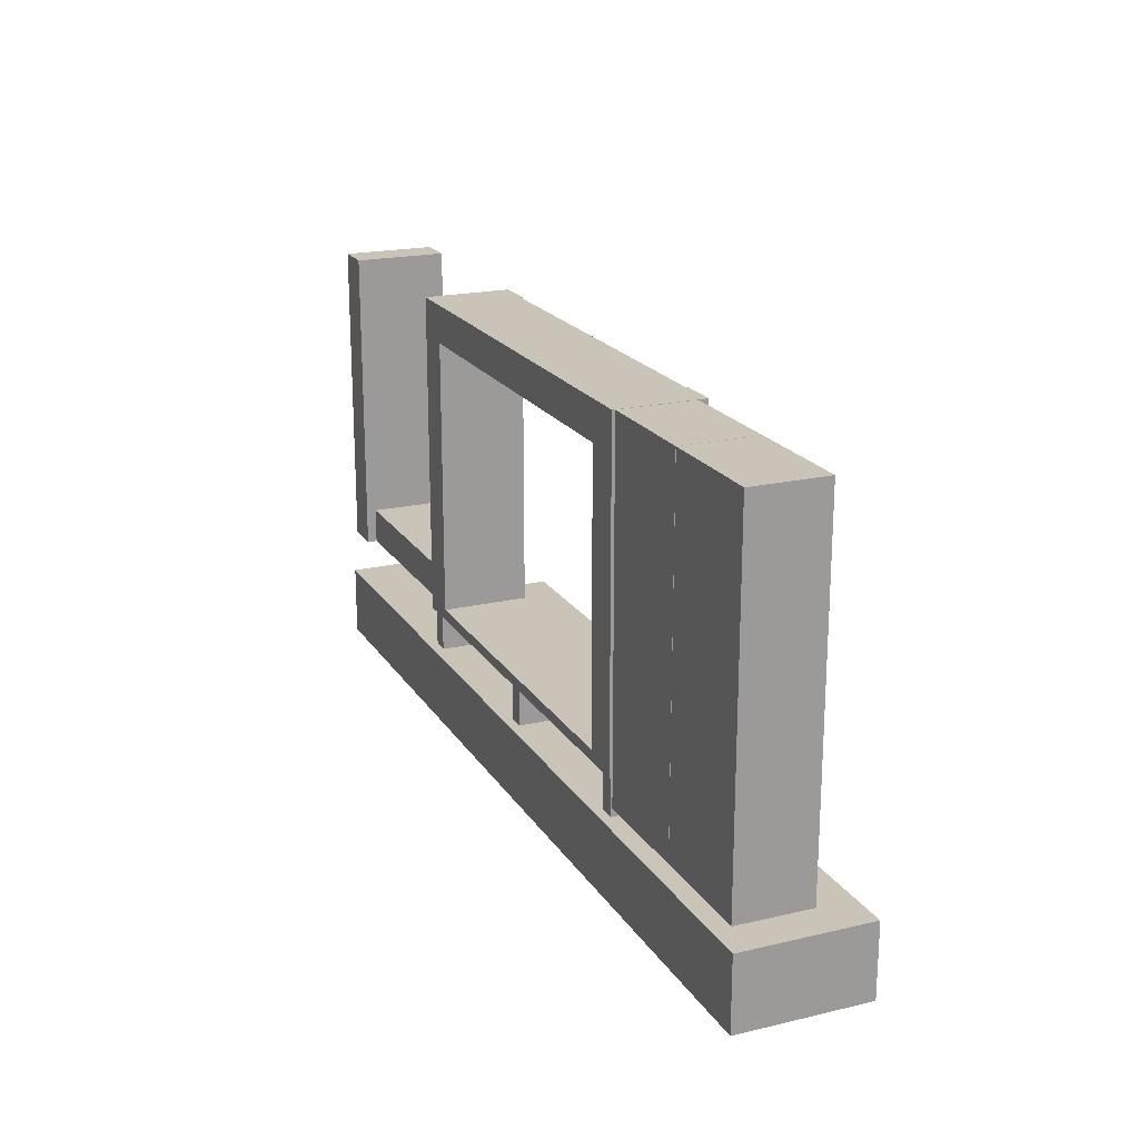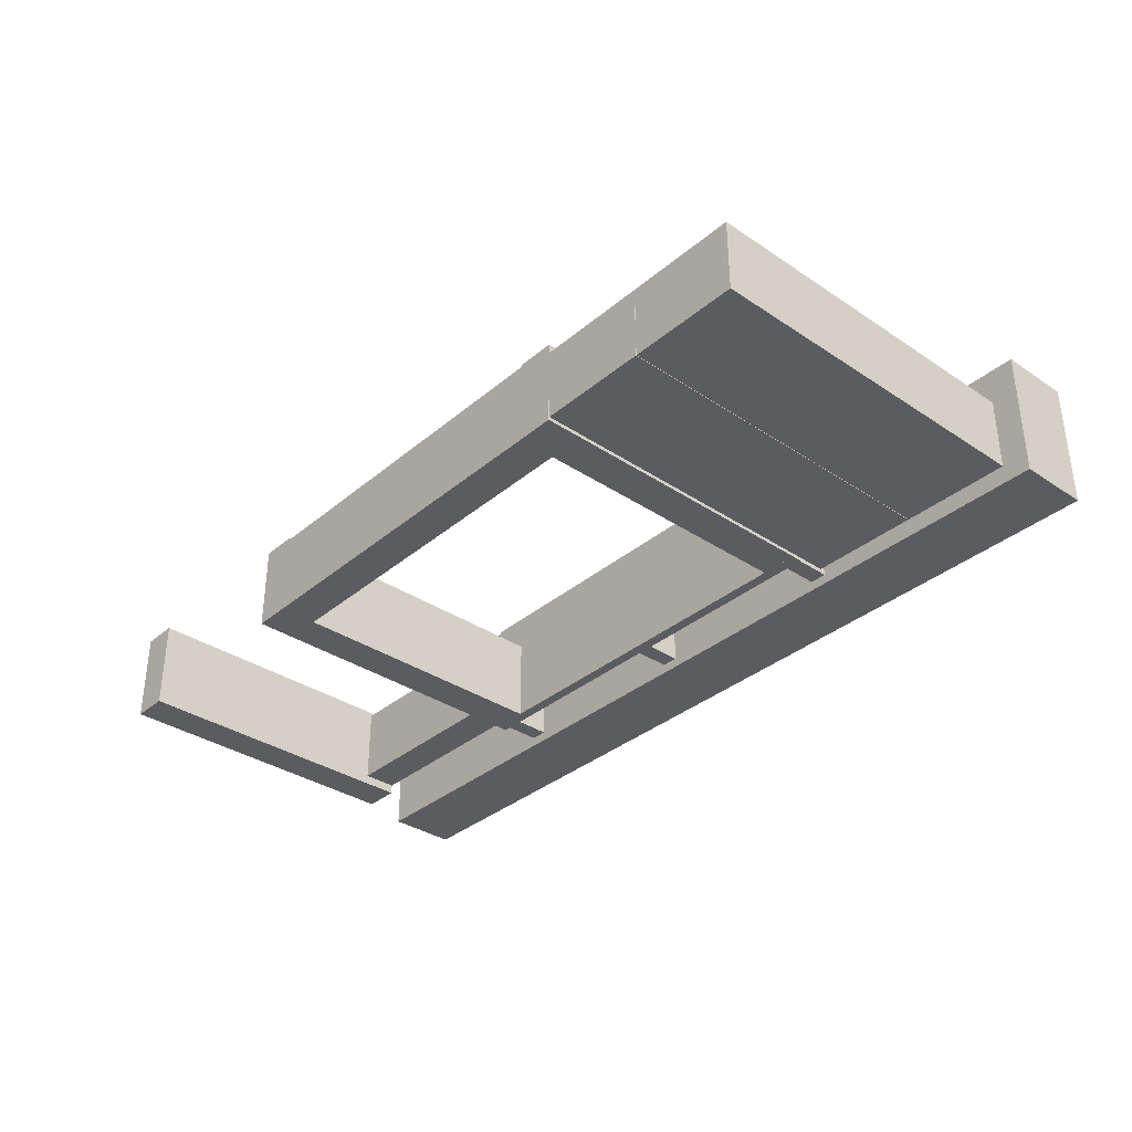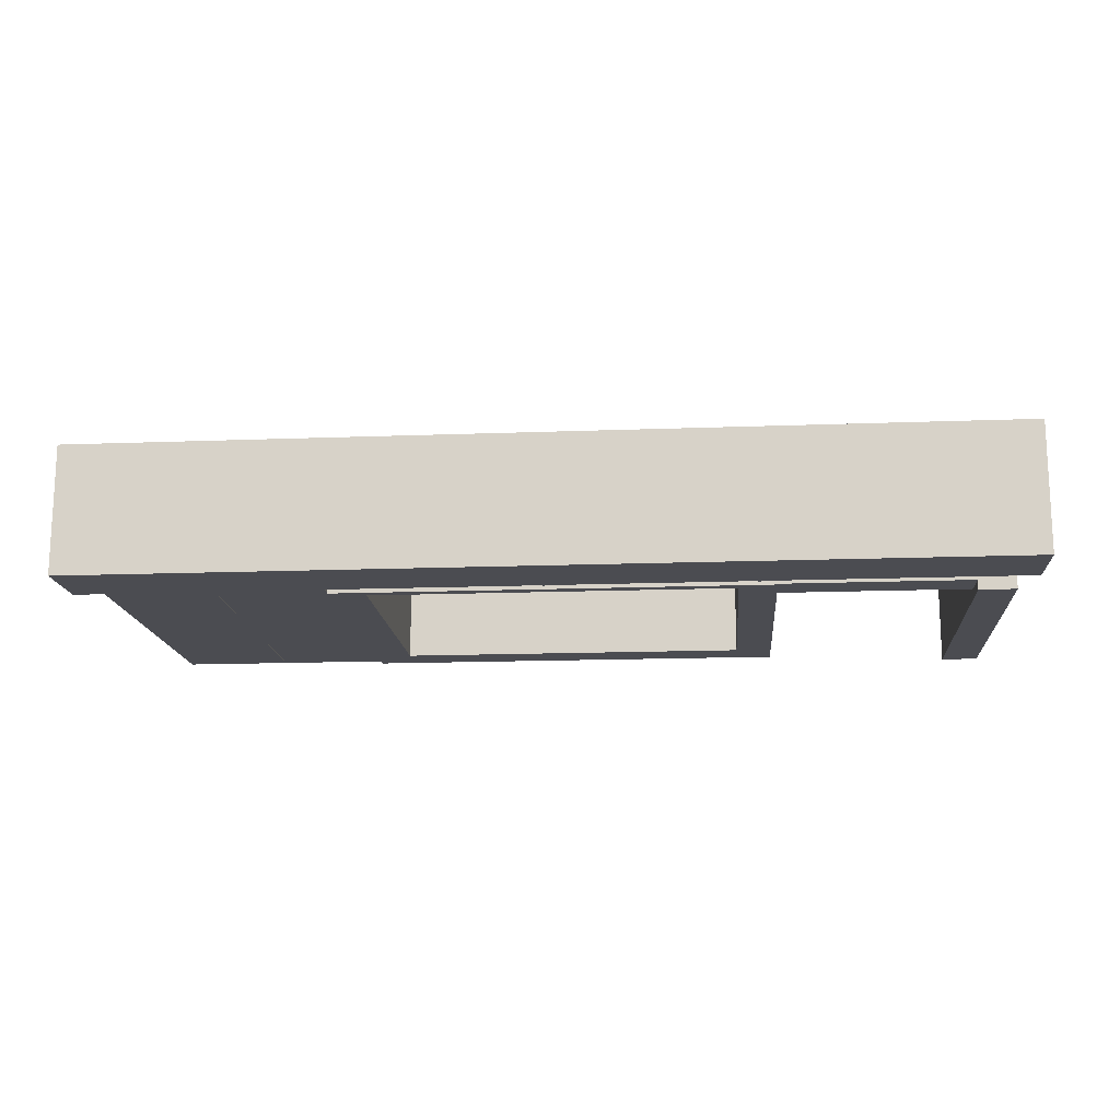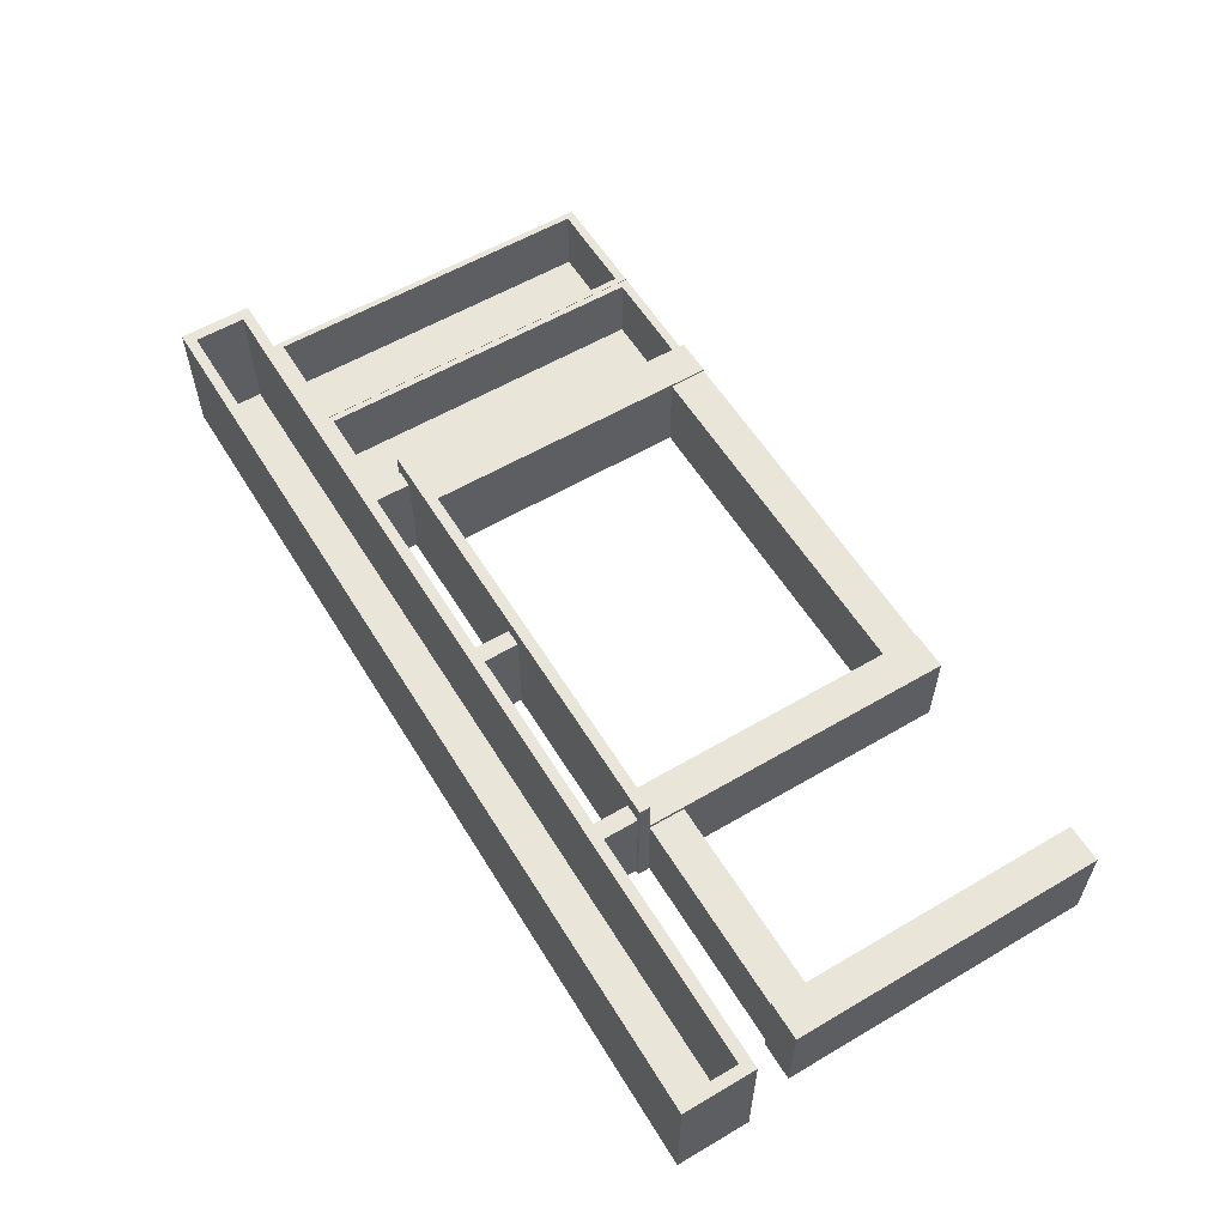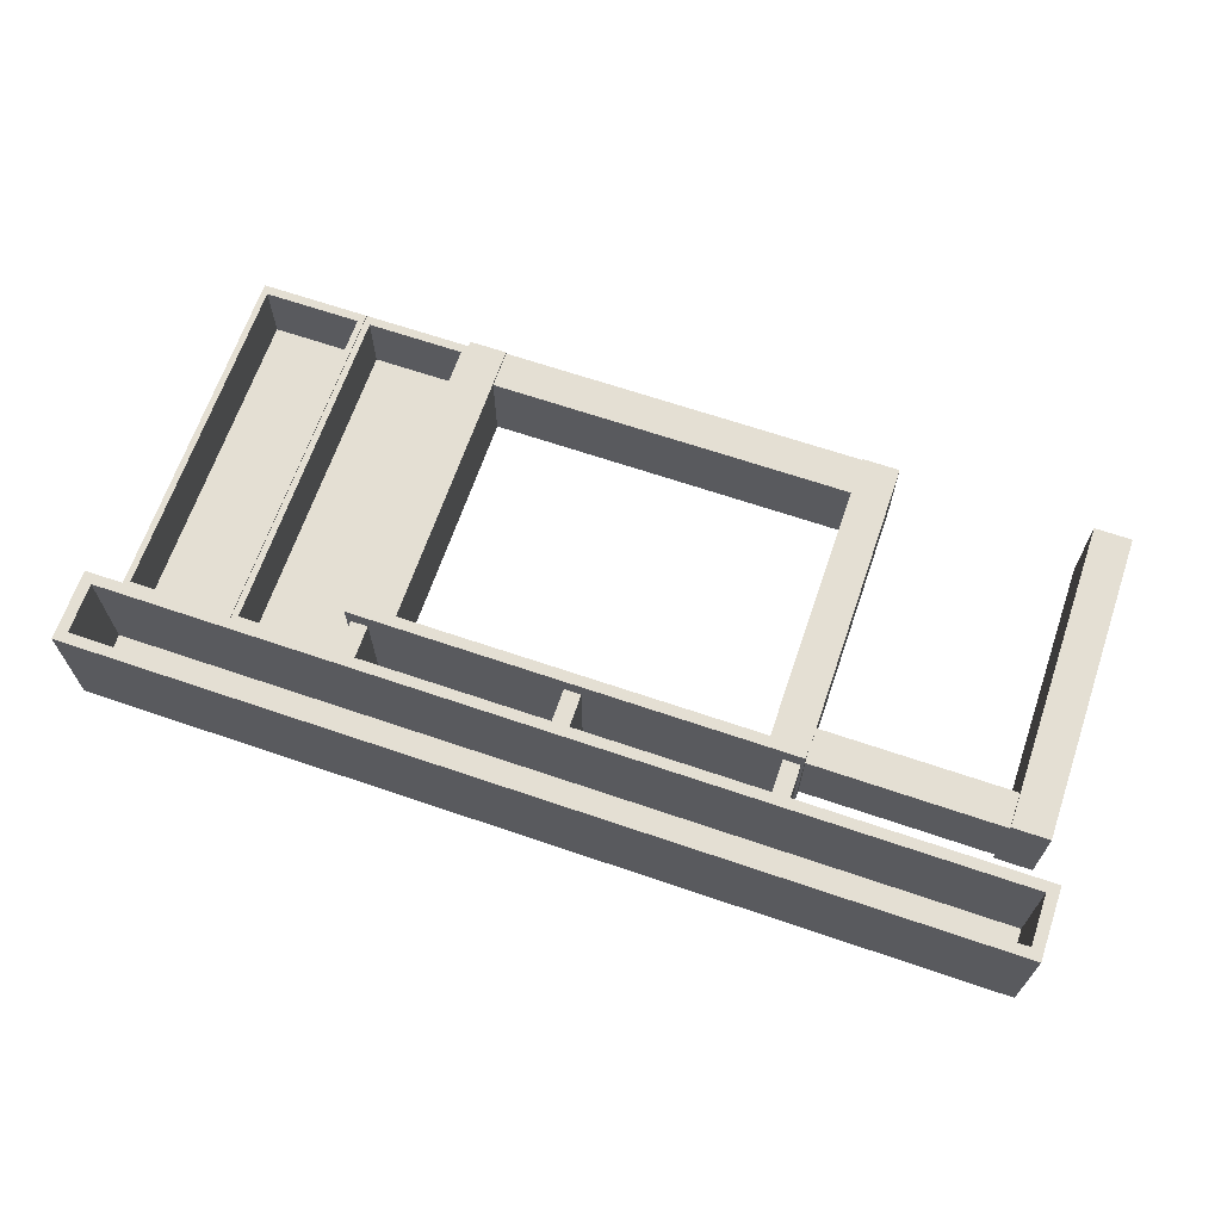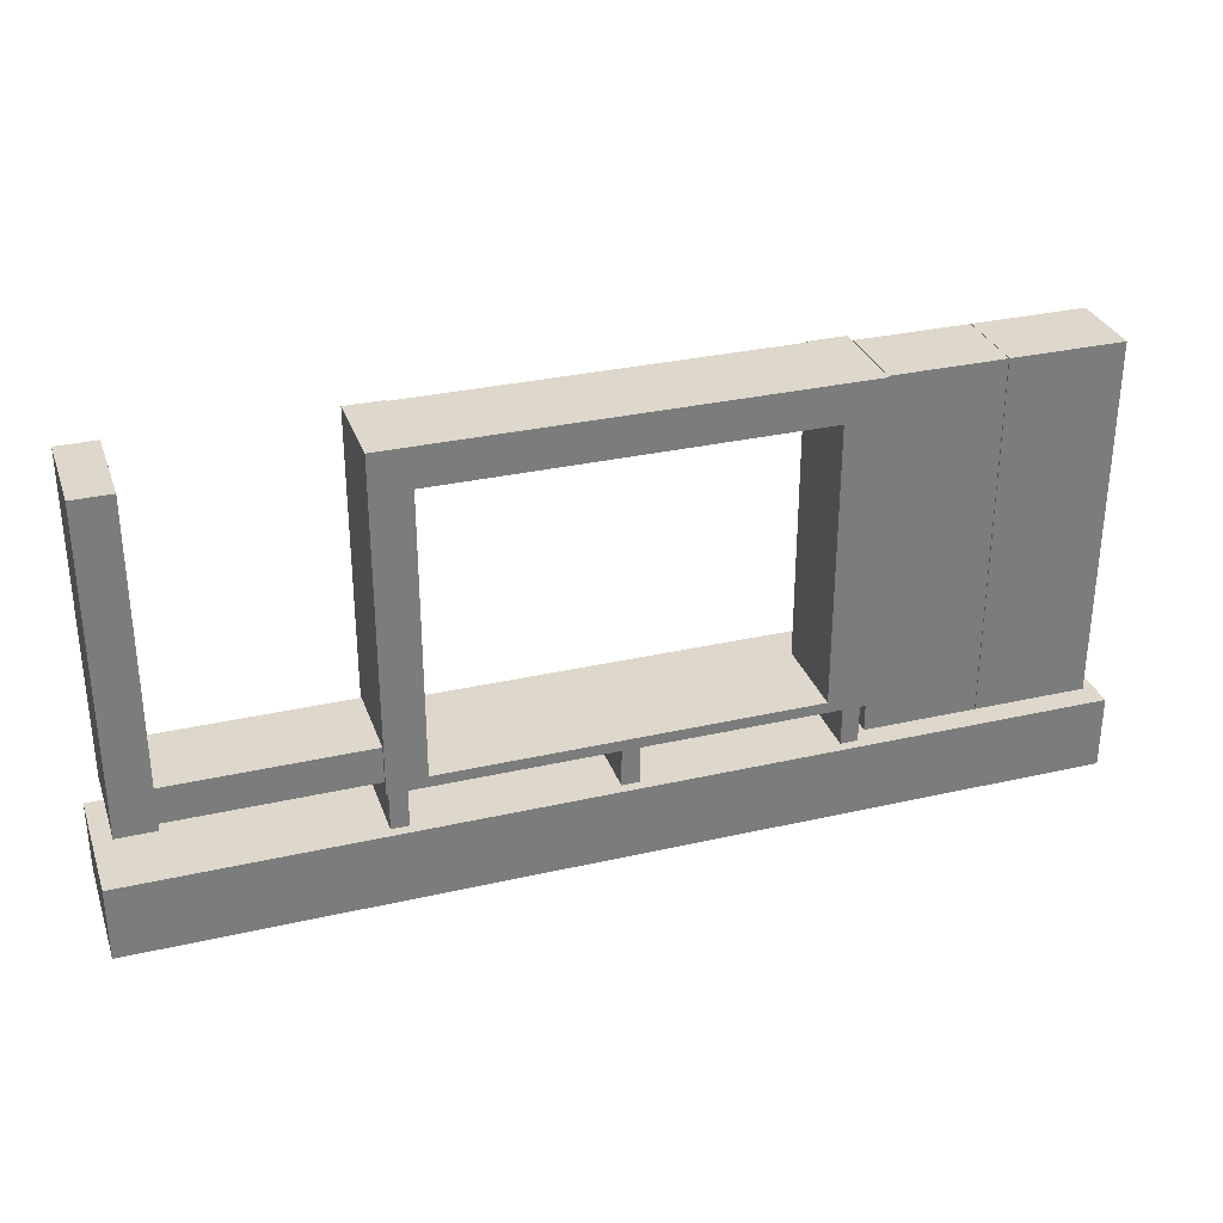
<metadata>
{"format":"obj","ext":"obj","renderer":"f3d","projection":"perspective","resolution":1024,"background":"white","views":[{"elev":20.0,"azim":-113.3,"up":"+Y"},{"elev":-34.6,"azim":-131.8,"up":"+Z"},{"elev":-15.3,"azim":4.6,"up":"+Z"},{"elev":57.9,"azim":58.7,"up":"+Z"},{"elev":66.4,"azim":18.9,"up":"+Z"},{"elev":31.3,"azim":162.0,"up":"+Y"}]}
</metadata>
<code>
v -185.1 93.16 108.3
v 183.8 93.16 108.3
v -185.1 102.2 108.3
v 183.8 102.2 108.3
v -185.1 102.2 5.223
v 183.8 102.2 5.223
v -185.1 93.16 5.223
v 183.8 93.16 5.223
v -153.6 102.2 77.84
v -153.6 364.9 77.84
v -185.1 102.2 77.84
v -185.1 364.9 77.84
v -185.1 102.2 5.223
v -185.1 364.9 5.223
v -153.6 102.2 5.223
v -153.6 364.9 5.223
v -153.6 333.4 76.06
v 152.3 333.4 76.06
v -153.6 364.9 76.06
v 152.3 364.9 76.06
v -153.6 364.9 5.223
v 152.3 364.9 5.223
v -153.6 333.4 5.223
v 152.3 333.4 5.223
v 183.8 102.2 77.84
v 183.8 364.9 77.84
v 152.3 102.2 77.84
v 152.3 364.9 77.84
v 152.3 102.2 5.223
v 152.3 364.9 5.223
v 183.8 102.2 5.223
v 183.8 364.9 5.223
v -167.4 60.27 92.59
v -167.4 93.16 92.59
v -181.6 60.27 92.59
v -181.6 93.16 92.59
v -181.6 60.27 8.181
v -181.6 93.16 8.181
v -167.4 60.27 8.181
v -167.4 93.16 8.181
v 7.113 60.27 92.59
v 7.113 93.16 92.59
v -7.113 60.27 92.59
v -7.113 93.16 92.59
v -7.113 60.27 8.181
v -7.113 93.16 8.181
v 7.113 60.27 8.181
v 7.113 93.16 8.181
v 167.4 60.27 92.59
v 167.4 93.16 92.59
v 181.6 60.27 92.59
v 181.6 93.16 92.59
v 181.6 60.27 8.181
v 181.6 93.16 8.181
v 167.4 60.27 8.181
v 167.4 93.16 8.181
v -387.5 0 108.3
v 387.5 0 108.3
v -387.5 60.27 108.3
v 387.5 60.27 108.3
v -387.5 60.27 0
v 387.5 60.27 0
v -387.5 0 0
v 387.5 0 0
v -378.1 8.85 108.3
v 378.1 8.85 108.3
v 378.1 51.42 108.3
v -378.1 51.42 108.3
v -378.1 8.85 7.812
v 378.1 8.85 7.812
v 378.1 51.42 7.812
v -378.1 51.42 7.812
v 229.7 51.42 108.3
v 229.7 60.27 108.3
v 229.7 60.27 0
v 229.7 0 0
v 229.7 0 108.3
v 229.7 8.85 108.3
v 229.7 8.85 7.812
v 229.7 51.42 7.812
v 76.54 51.42 108.3
v 76.56 60.27 108.3
v 76.56 60.27 0
v 76.56 0 0
v 76.56 0 108.3
v 76.54 8.85 108.3
v 76.54 8.85 7.812
v 76.54 51.42 7.812
v -76.52 51.42 108.3
v -76.59 60.27 108.3
v -76.59 60.27 0
v -76.59 0 0
v -76.59 0 108.3
v -76.52 8.85 108.3
v -76.52 8.85 7.812
v -76.52 51.42 7.812
v -229.6 51.42 108.3
v -229.7 60.27 108.3
v -229.7 60.27 0
v -229.7 0 0
v -229.7 0 108.3
v -229.6 8.85 108.3
v -229.6 8.85 7.812
v -229.6 51.42 7.812
v 183.8 102.2 74.85
v 344.1 102.2 74.85
v 183.8 132 74.85
v 344.1 132 74.85
v 183.8 132 8.181
v 344.1 132 8.181
v 183.8 102.2 8.181
v 344.1 102.2 8.181
v 375.6 102.2 77.84
v 375.6 364.9 77.84
v 344.1 102.2 77.84
v 344.1 364.9 77.84
v 344.1 102.2 2e-06
v 344.1 364.9 2e-06
v 375.6 102.2 2e-06
v 375.6 364.9 2e-06
v -370.6 69.5 69.39
v -278.4 69.5 69.39
v -370.6 364.9 69.39
v -278.4 364.9 69.39
v -370.6 364.9 7.411
v -278.4 364.9 7.411
v -370.6 69.5 7.411
v -278.4 69.5 7.411
v -365.3 76.78 69.39
v -283.7 76.78 69.39
v -283.7 357.6 69.39
v -365.3 357.6 69.39
v -365.3 76.78 12.57
v -283.7 76.78 12.57
v -283.7 357.6 12.57
v -365.3 357.6 12.57
v -278 69.5 69.39
v -185.8 69.5 69.39
v -278 364.9 69.39
v -185.8 364.9 69.39
v -278 364.9 7.411
v -185.8 364.9 7.411
v -278 69.5 7.411
v -185.8 69.5 7.411
v -272.8 76.78 69.39
v -191.1 76.78 69.39
v -191.1 357.6 69.39
v -272.8 357.6 69.39
v -272.8 76.78 12.57
v -191.1 76.78 12.57
v -191.1 357.6 12.57
v -272.8 357.6 12.57
f 1 2 4 3
f 3 4 6 5
f 5 6 8 7
f 7 8 2 1
f 9 10 12 11
f 11 12 14 13
f 13 14 16 15
f 15 16 10 9
f 10 16 14 12
f 17 18 20 19
f 19 20 22 21
f 21 22 24 23
f 23 24 18 17
f 25 26 28 27
f 27 28 30 29
f 29 30 32 31
f 31 32 26 25
f 26 32 30 28
f 1 3 5 7
f 6 4 2 8
f 33 34 36 35
f 35 36 38 37
f 37 38 40 39
f 39 40 34 33
f 41 42 44 43
f 43 44 46 45
f 45 46 48 47
f 47 48 42 41
f 49 51 52 50
f 51 53 54 52
f 53 55 56 54
f 55 49 50 56
f 69 103 104 72
f 59 98 99 61
f 61 99 100 63
f 63 100 101 57
f 58 64 62 60
f 63 57 59 61
f 57 101 102 65
f 58 60 67 66
f 98 59 68 97
f 59 57 65 68
f 65 102 103 69
f 66 67 71 70
f 104 97 68 72
f 68 65 69 72
f 60 74 73 67
f 75 74 60 62
f 76 75 62 64
f 77 76 64 58
f 78 77 58 66
f 79 78 66 70
f 80 79 70 71
f 67 73 80 71
f 74 82 81 73
f 83 82 74 75
f 84 83 75 76
f 85 84 76 77
f 86 85 77 78
f 87 86 78 79
f 88 87 79 80
f 80 73 81 88
f 82 90 89 81
f 91 90 82 83
f 92 91 83 84
f 93 92 84 85
f 94 93 85 86
f 95 94 86 87
f 96 95 87 88
f 88 81 89 96
f 90 98 97 89
f 99 98 90 91
f 100 99 91 92
f 101 100 92 93
f 102 101 93 94
f 103 102 94 95
f 104 103 95 96
f 96 89 97 104
f 105 106 108 107
f 107 108 110 109
f 109 110 112 111
f 111 112 106 105
f 113 114 116 115
f 115 116 118 117
f 117 118 120 119
f 119 120 114 113
f 114 120 118 116
f 119 113 115 117
f 133 134 135 136
f 123 124 126 125
f 125 126 128 127
f 127 128 122 121
f 122 128 126 124
f 127 121 123 125
f 121 122 130 129
f 122 124 131 130
f 124 123 132 131
f 123 121 129 132
f 129 130 134 133
f 130 131 135 134
f 131 132 136 135
f 132 129 133 136
f 149 150 151 152
f 139 140 142 141
f 141 142 144 143
f 143 144 138 137
f 138 144 142 140
f 143 137 139 141
f 137 138 146 145
f 138 140 147 146
f 140 139 148 147
f 139 137 145 148
f 145 146 150 149
f 146 147 151 150
f 147 148 152 151
f 148 145 149 152

</code>
